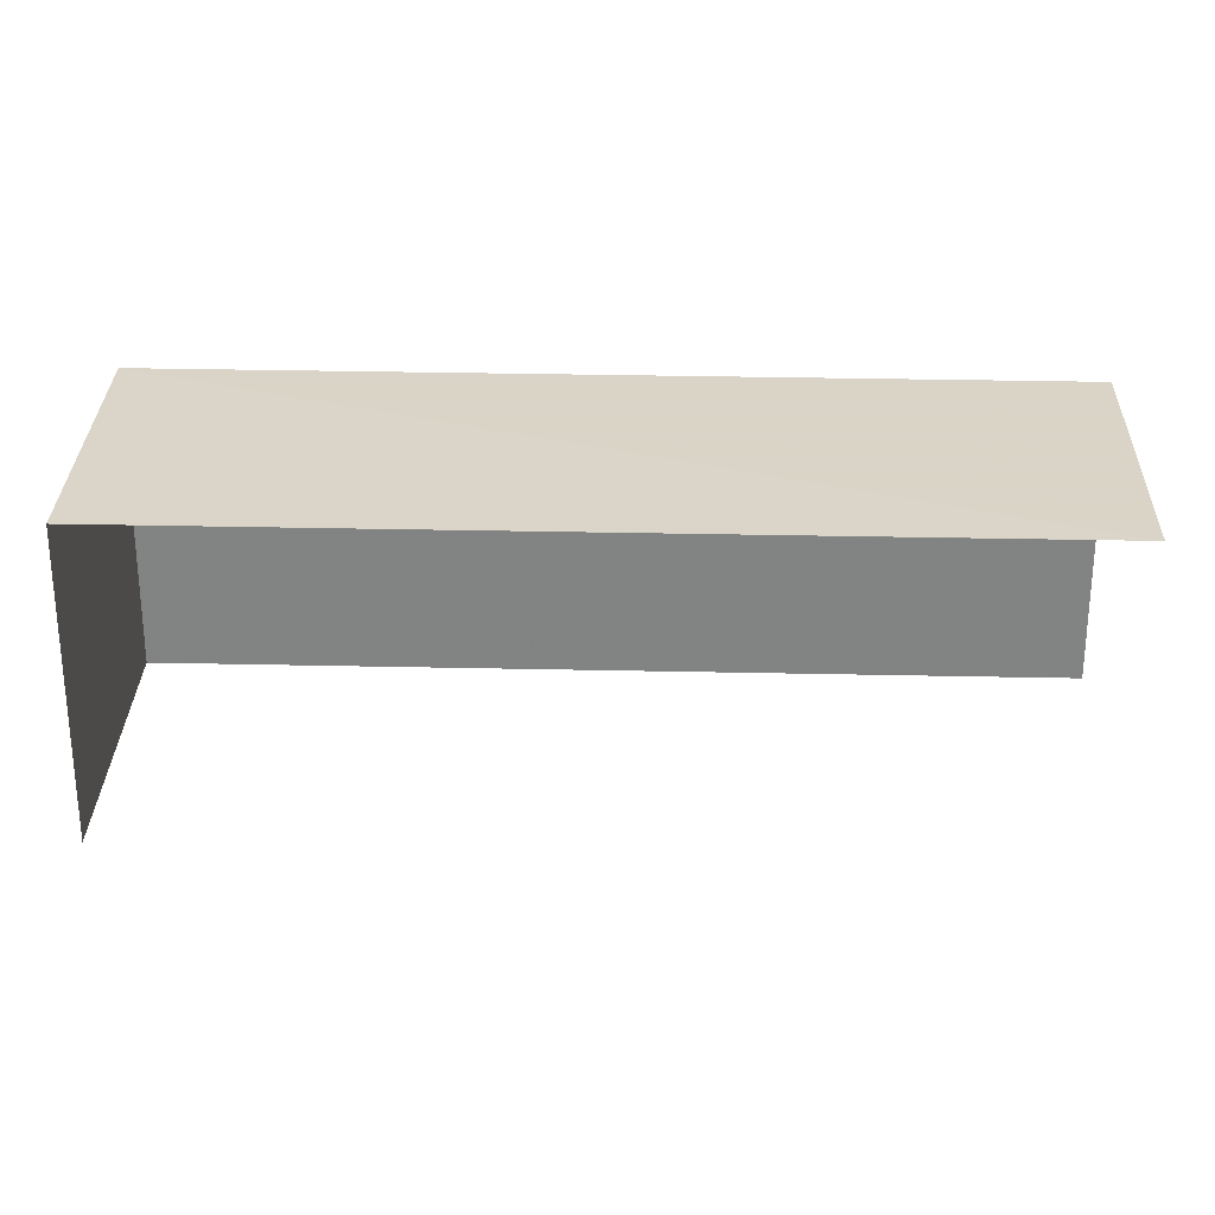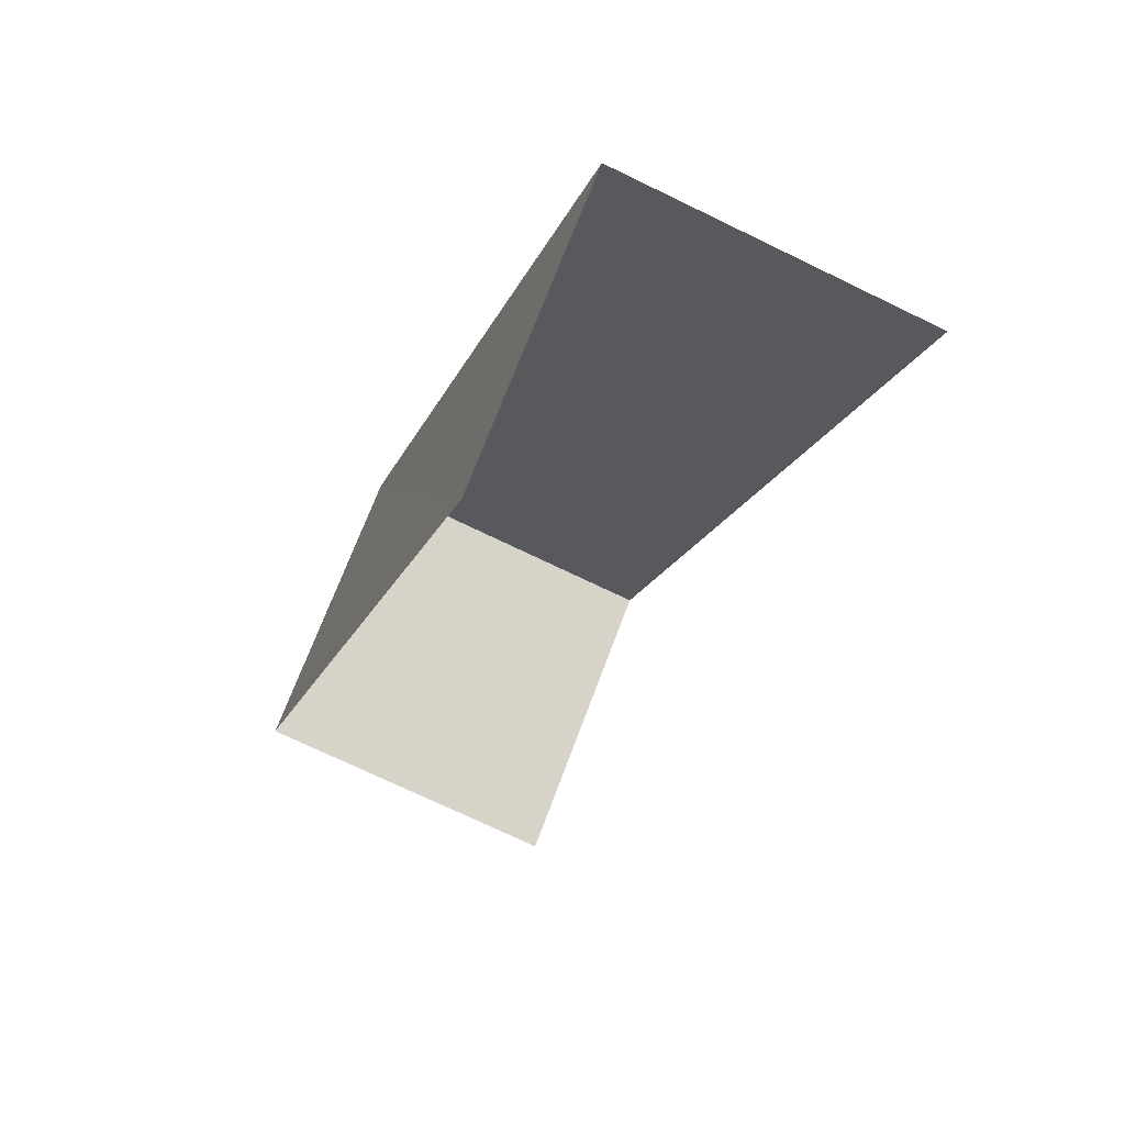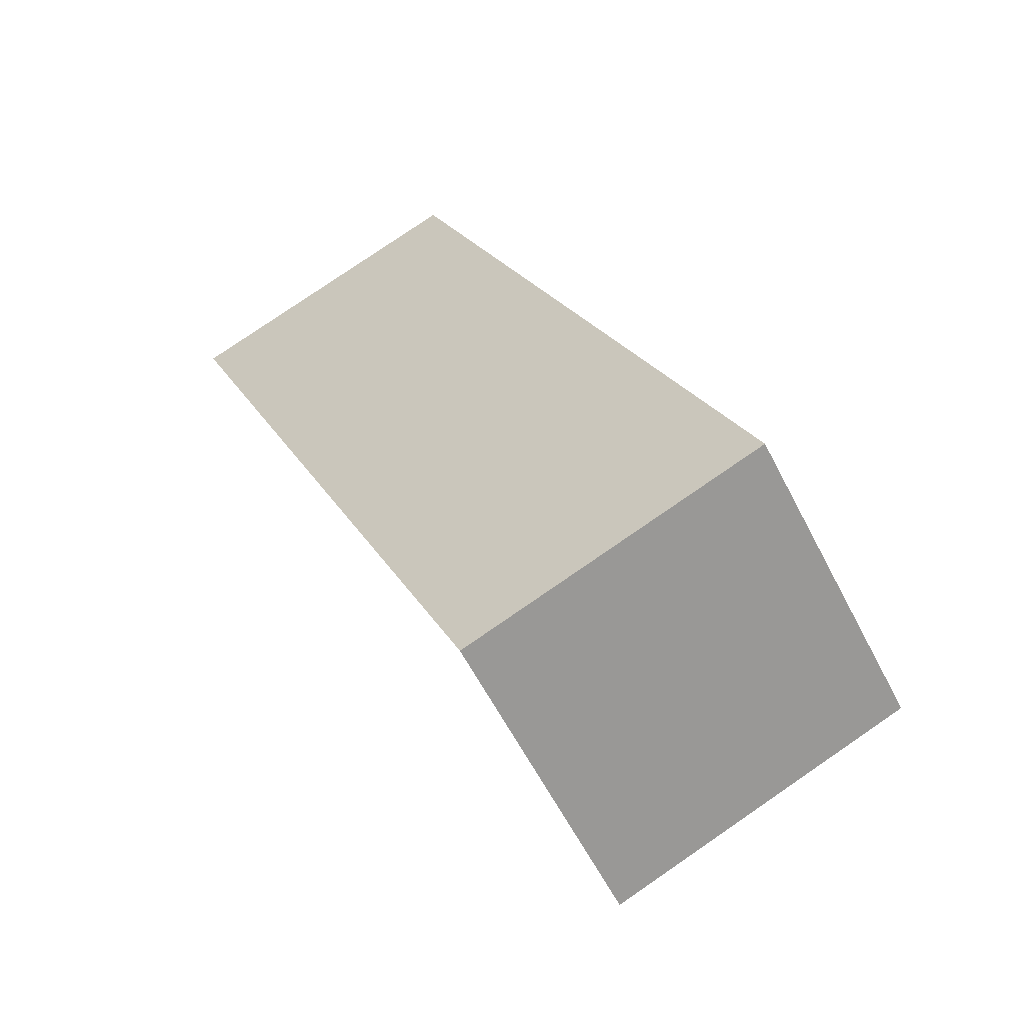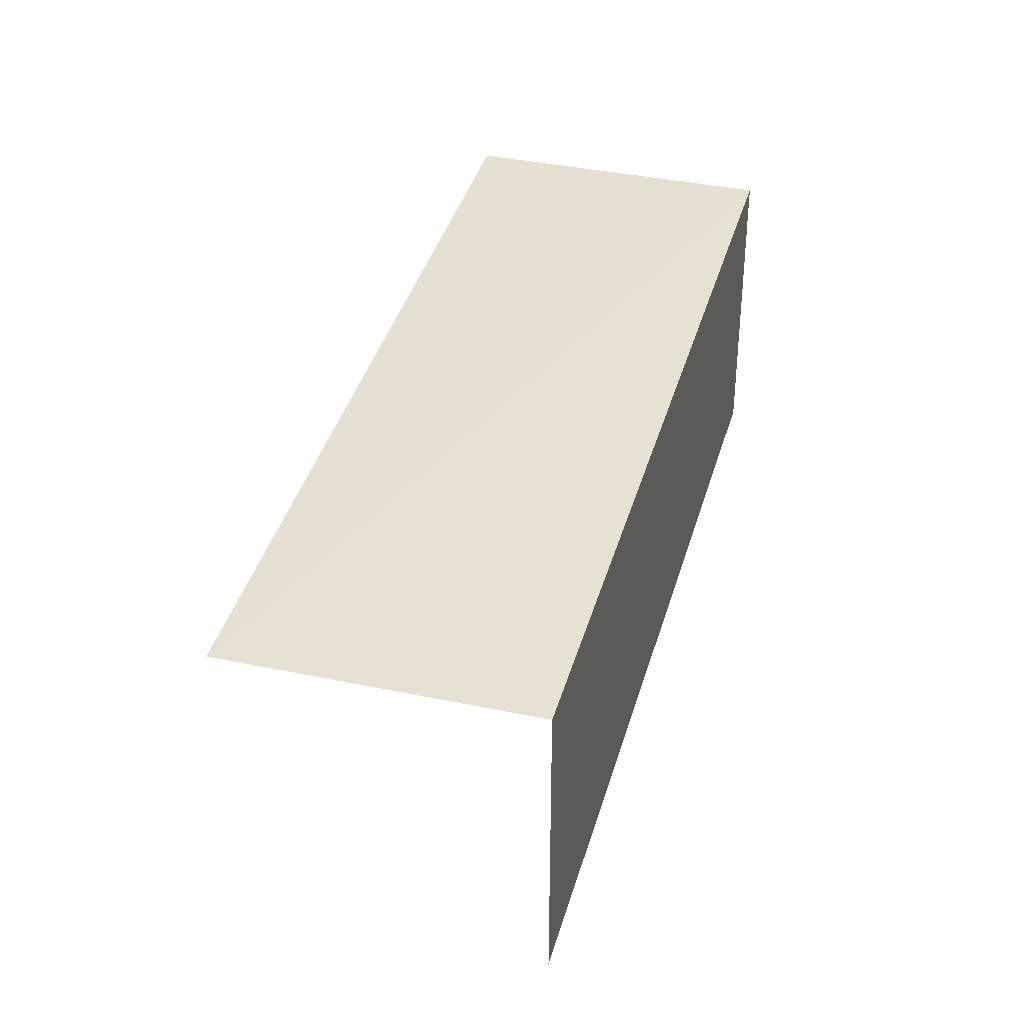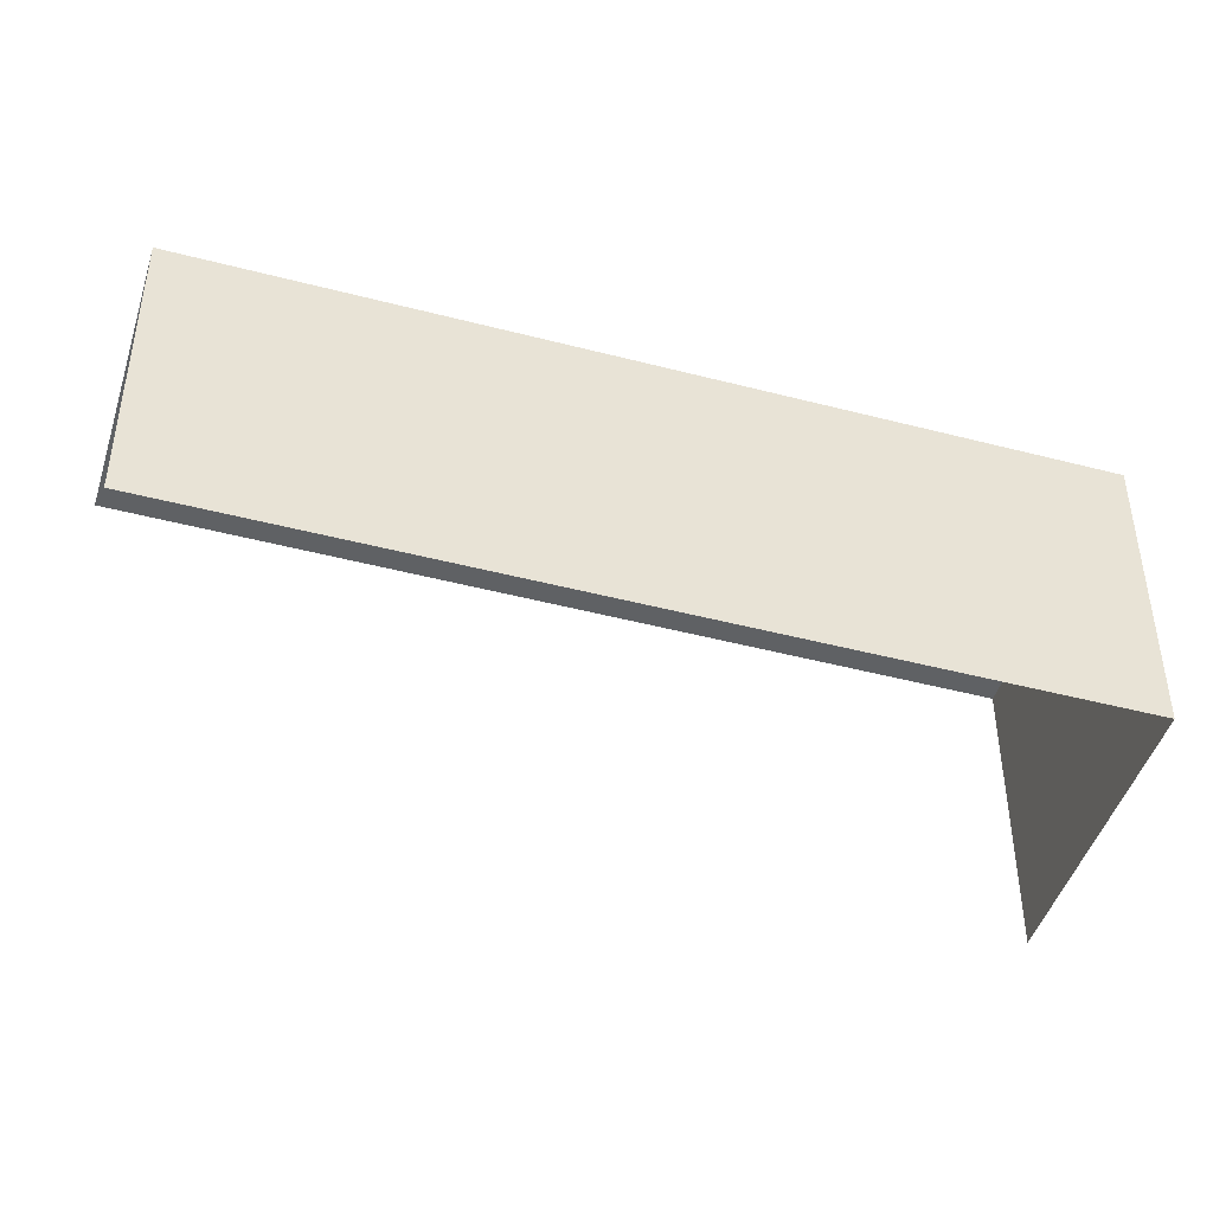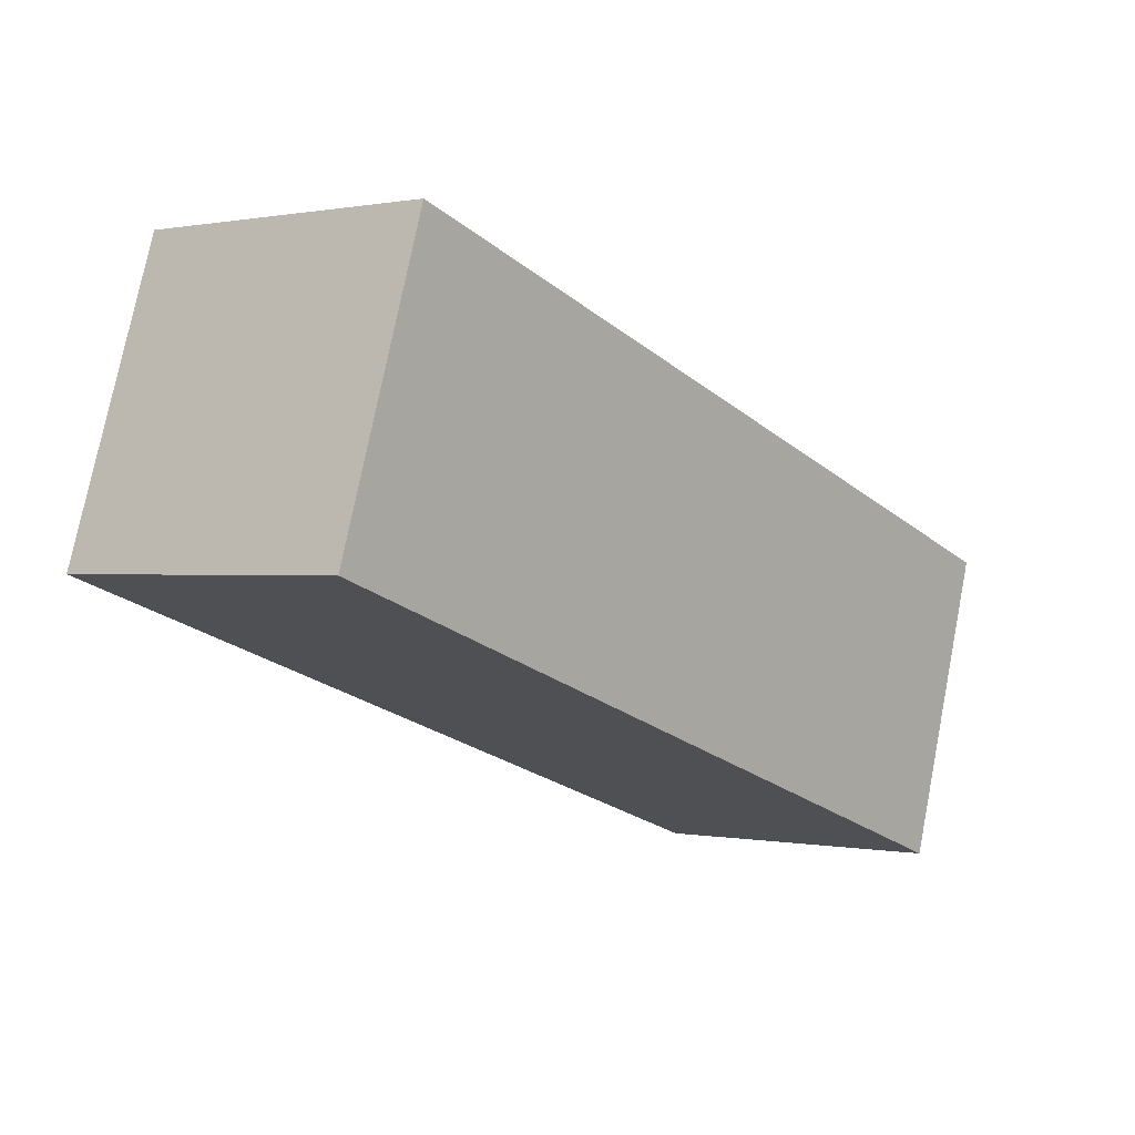
<metadata>
{"format":"obj","ext":"obj","renderer":"f3d","projection":"perspective","resolution":1024,"background":"white","views":[{"elev":29.0,"azim":-51.2,"up":"+Z"},{"elev":-71.2,"azim":64.3,"up":"+Y"},{"elev":78.7,"azim":-124.6,"up":"+Y"},{"elev":38.6,"azim":52.4,"up":"+Z"},{"elev":-46.2,"azim":110.4,"up":"+Z"},{"elev":75.5,"azim":11.5,"up":"+Y"}]}
</metadata>
<code>
v -2.258e+05 -1.281e+05 11.41
v -2.258e+05 -1.281e+05 11.41
v -2.258e+05 -1.281e+05 11.41
v -2.258e+05 -1.281e+05 11.41
v -2.258e+05 -1.281e+05 13.22
v -2.258e+05 -1.281e+05 13.22
v -2.258e+05 -1.281e+05 13.22
v -2.258e+05 -1.281e+05 13.22
f 1 2 3
f 4 1 3
f 6 1 4
f 6 5 1
f 8 2 1
f 5 8 1
f 5 6 7
f 8 5 7
f 6 4 3
f 7 6 3
f 8 3 2
f 8 7 3

</code>
